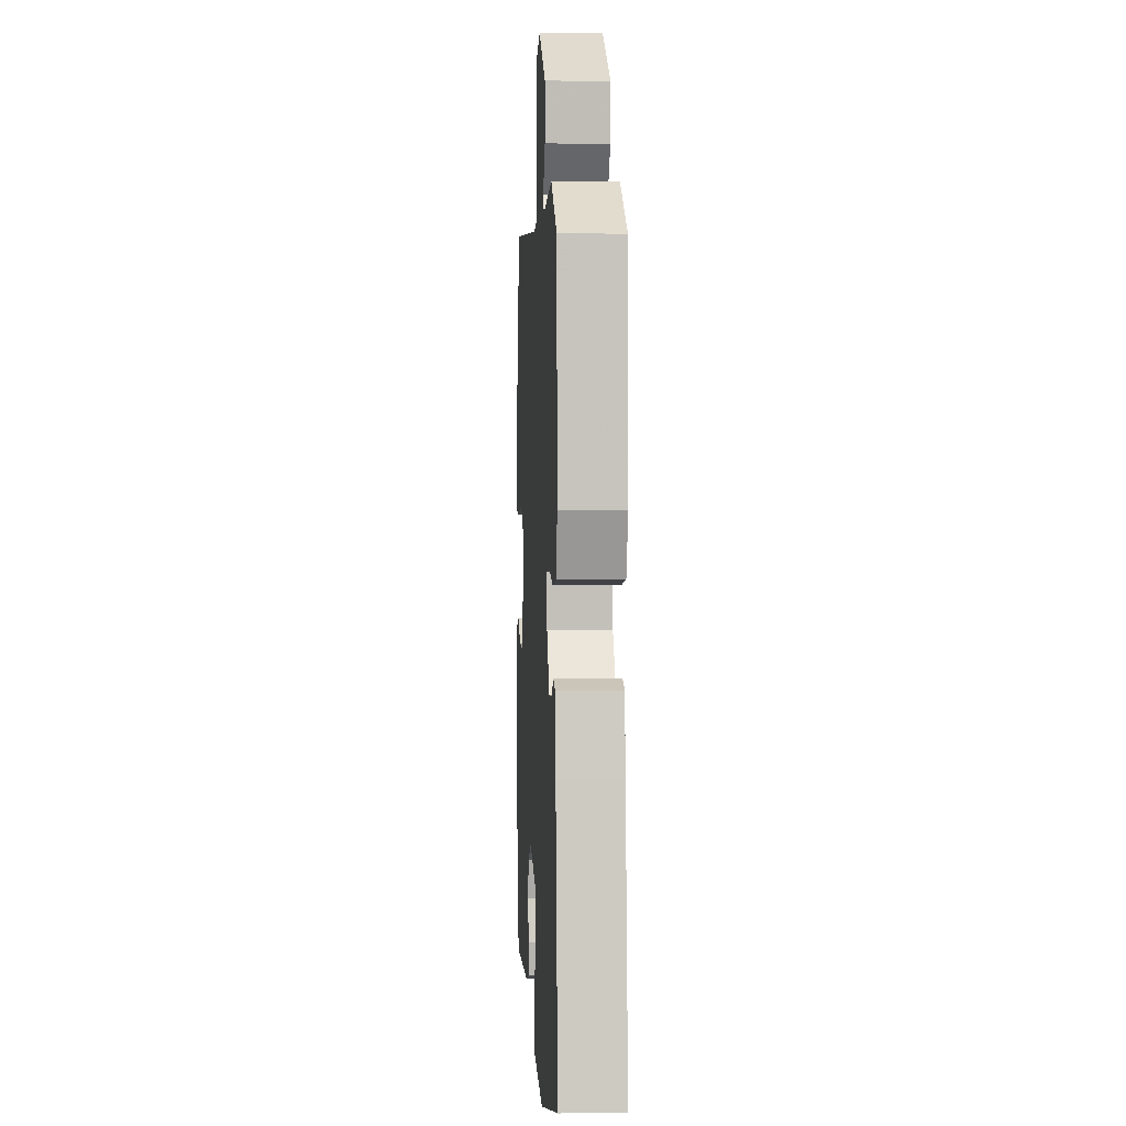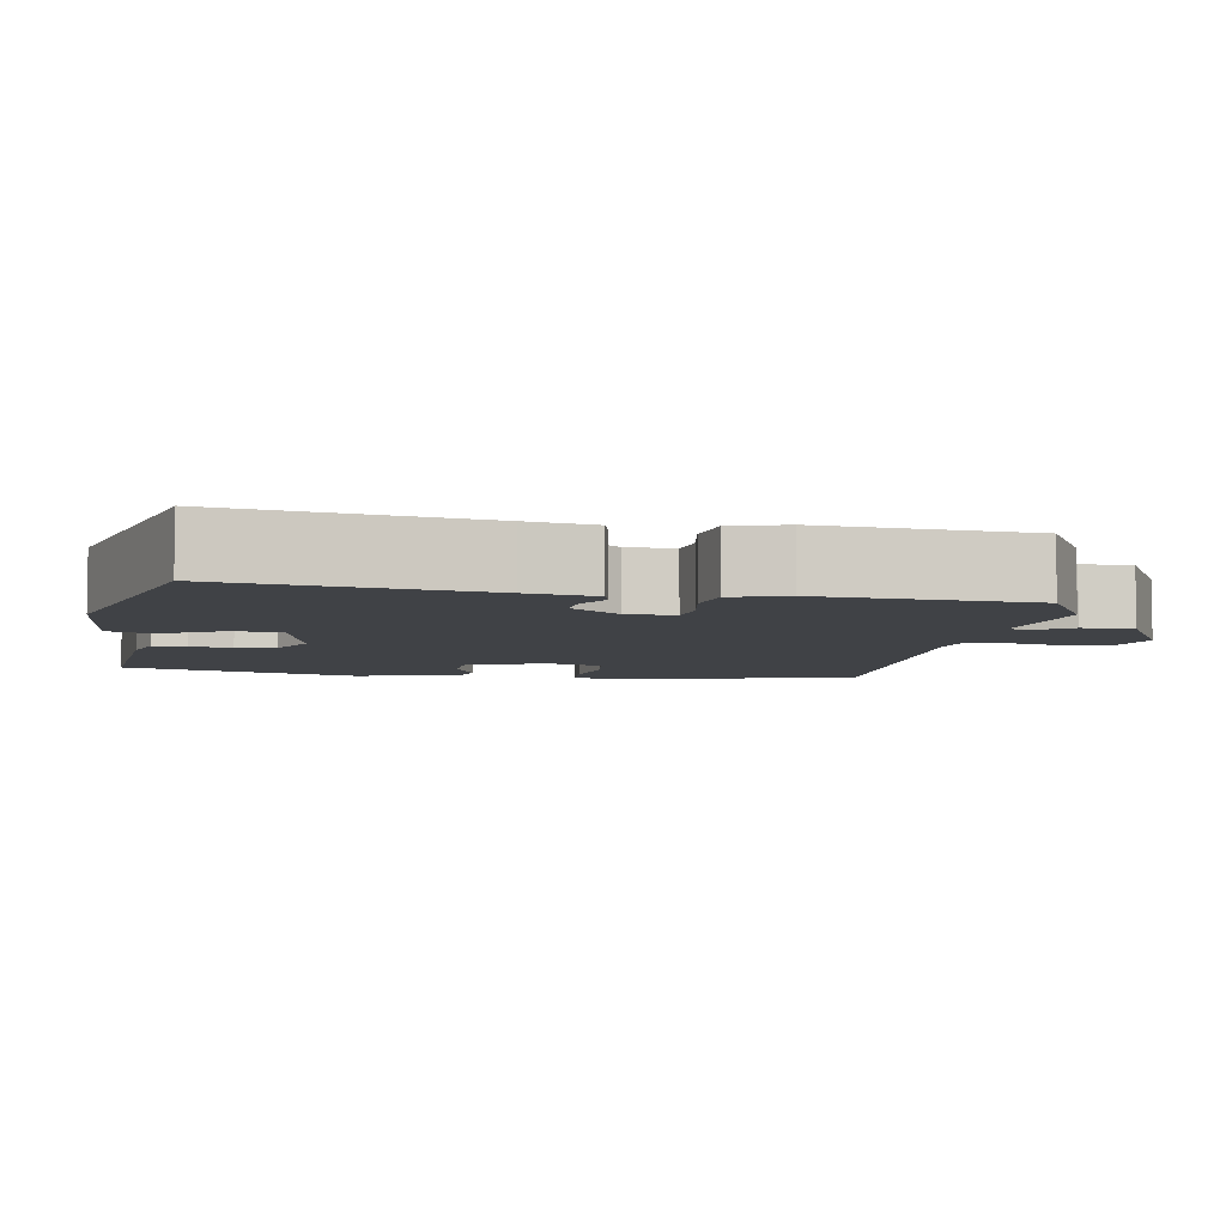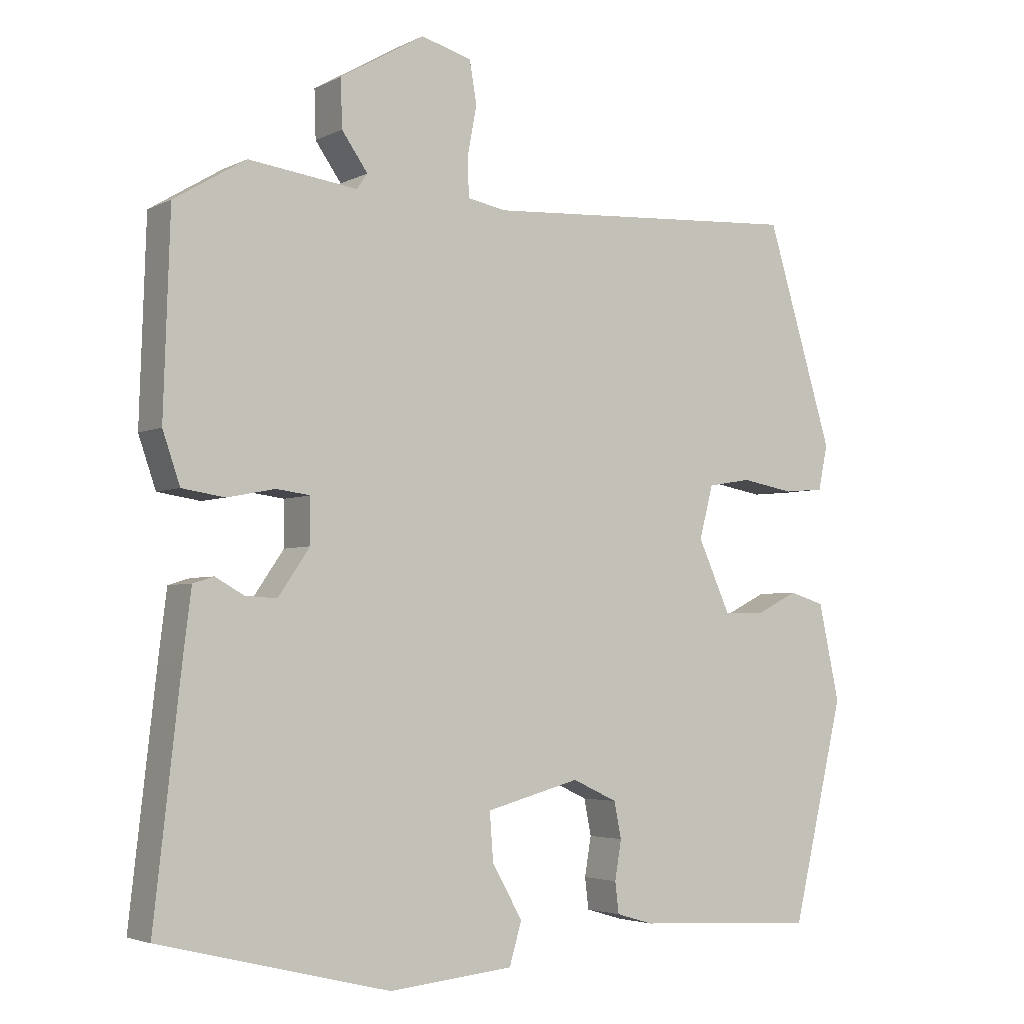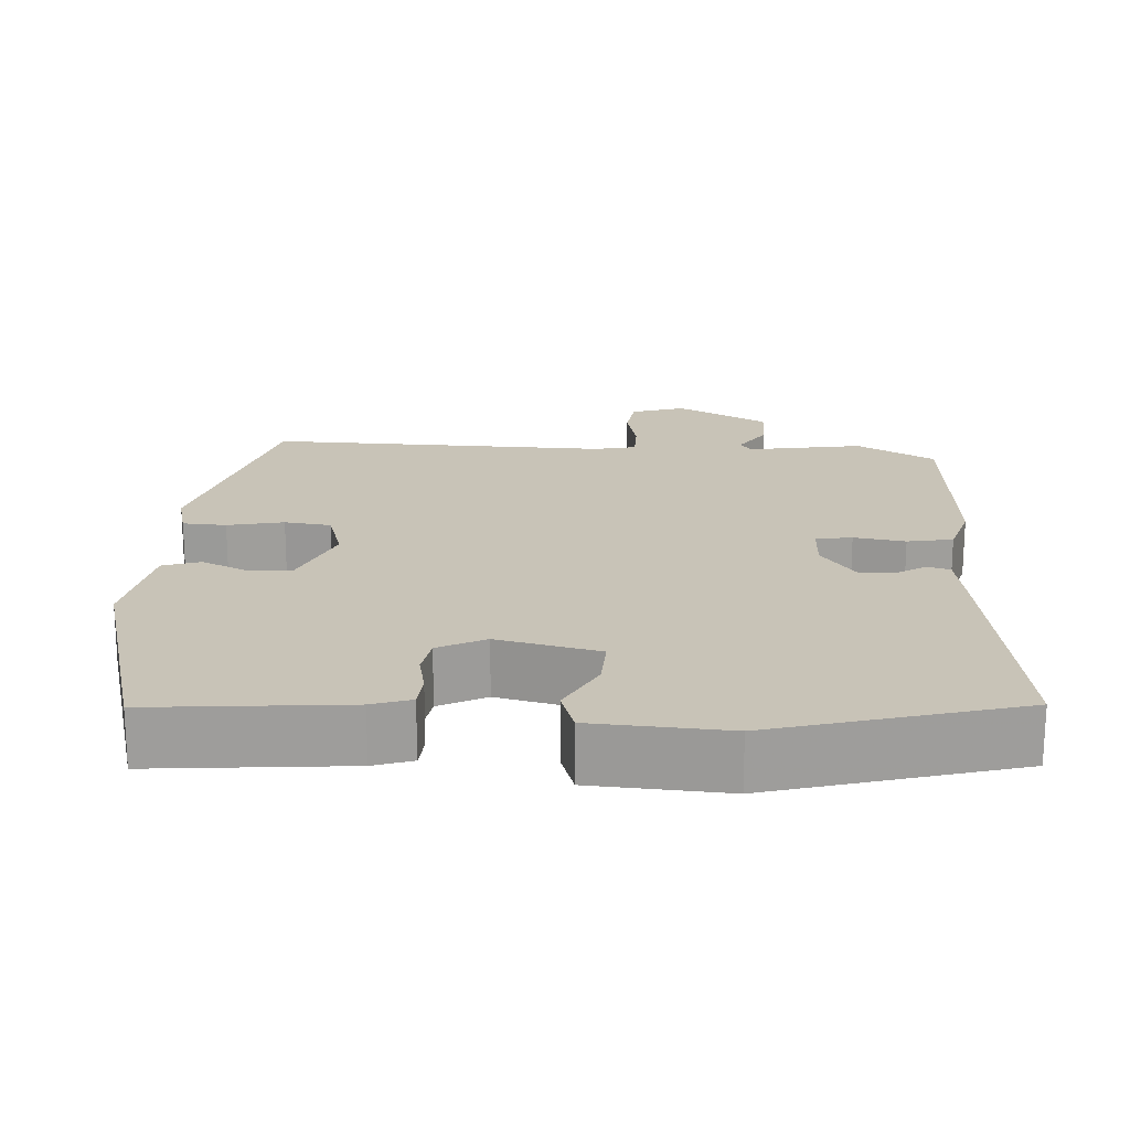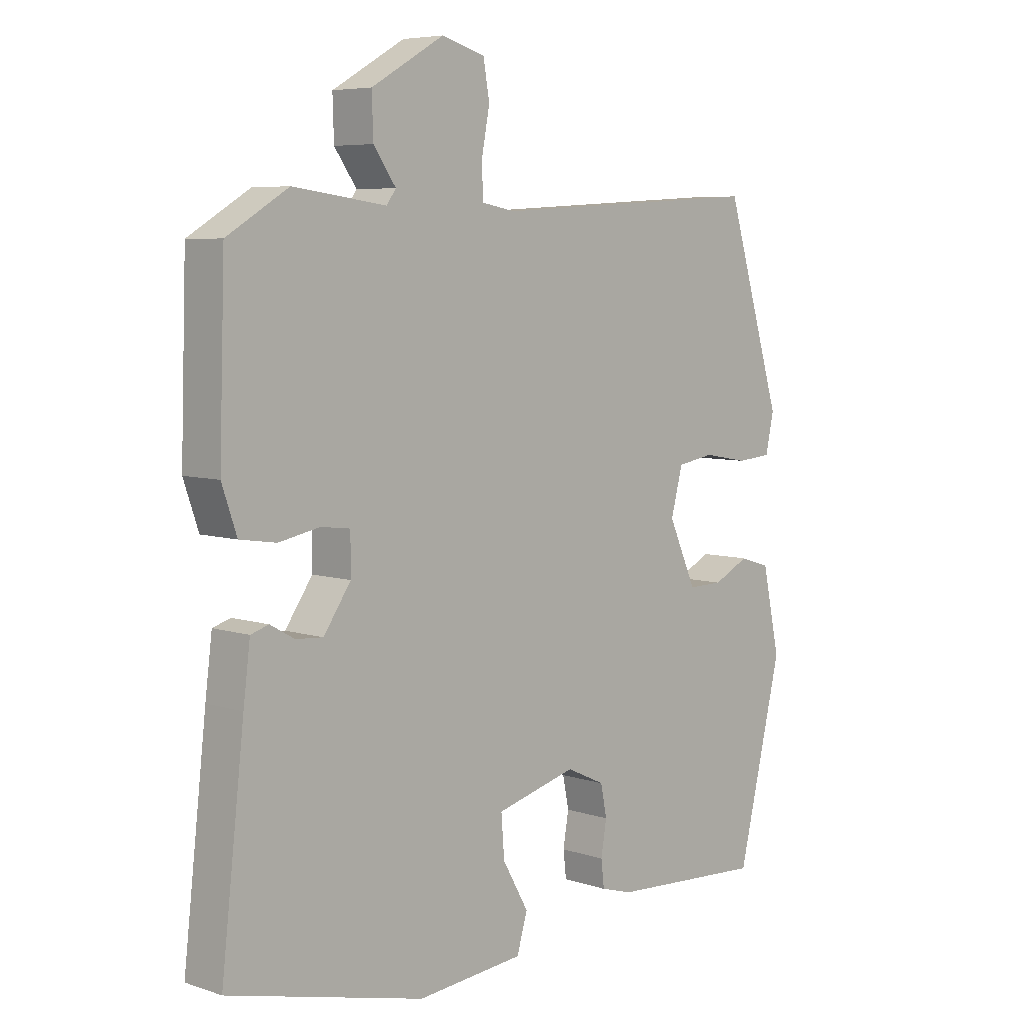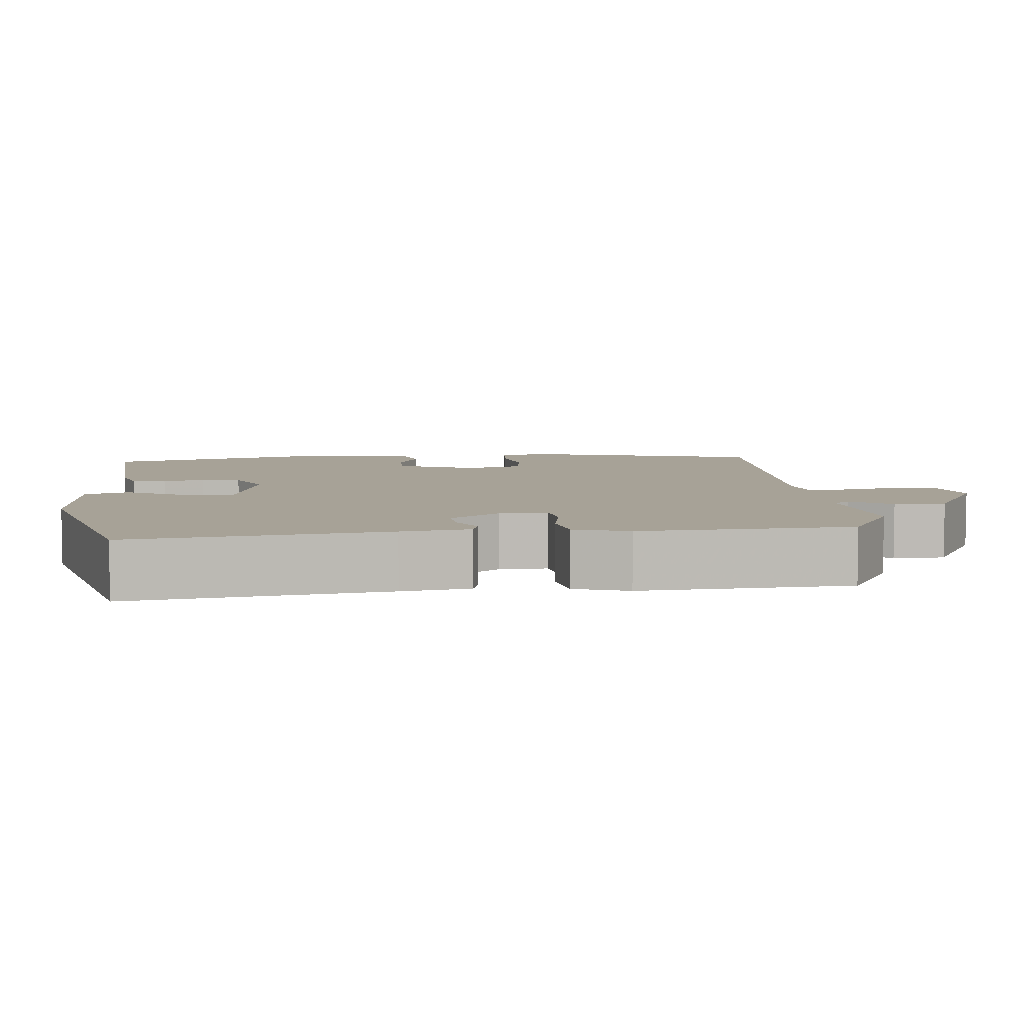
<metadata>
{"format":"obj","ext":"obj","renderer":"f3d","projection":"perspective","resolution":1024,"background":"white","views":[{"elev":3.1,"azim":-93.3,"up":"+Z"},{"elev":-6.1,"azim":-101.4,"up":"+Y"},{"elev":-3.7,"azim":-32.5,"up":"+Z"},{"elev":19.6,"azim":-178.5,"up":"+Y"},{"elev":6.3,"azim":-45.8,"up":"+Z"},{"elev":6.6,"azim":-96.9,"up":"+Y"}]}
</metadata>
<code>
v 0.454 0.07 -0.484
v 0.203 0.07 -0.47
v 0.152 0.07 -0.455
v 0.147 0.07 -0.412
v 0.156 0.07 -0.358
v 0.146 0.07 -0.308
v 0.084 0.07 -0.279
v -0.046 0.07 -0.314
v -0.041 0.07 -0.38
v 0.001 0.07 -0.454
v -0.016 0.07 -0.512
v -0.189 0.07 -0.529
v -0.507 0.07 -0.451
v -0.47 0.07 -0.123
v -0.459 0.07 -0.035
v -0.43 0.07 -0.026
v -0.391 0.07 -0.048
v -0.347 0.07 -0.051
v -0.303 0.07 0.013
v -0.303 0.07 0.075
v -0.35 0.07 0.081
v -0.416 0.07 0.068
v -0.475 0.07 0.077
v -0.499 0.07 0.147
v -0.49 0.07 0.418
v -0.391 0.07 0.478
v -0.241 0.07 0.458
v -0.226 0.07 0.479
v -0.262 0.07 0.53
v -0.264 0.07 0.596
v -0.147 0.07 0.664
v -0.077 0.07 0.644
v -0.067 0.07 0.586
v -0.08 0.07 0.517
v -0.078 0.07 0.464
v -0.024 0.07 0.454
v 0.418 0.07 0.48
v 0.51 0.07 0.176
v 0.497 0.07 0.114
v 0.441 0.07 0.109
v 0.368 0.07 0.122
v 0.308 0.07 0.112
v 0.289 0.07 0.039
v 0.334 0.07 -0.061
v 0.39 0.07 -0.06
v 0.448 0.07 -0.031
v 0.497 0.07 -0.046
v 0.526 0.07 -0.18
v 0.454 0 -0.484
v 0.203 0 -0.47
v 0.152 0 -0.455
v 0.147 0 -0.412
v 0.156 0 -0.358
v 0.146 0 -0.308
v 0.084 0 -0.279
v -0.046 0 -0.314
v -0.041 0 -0.38
v 0.001 0 -0.454
v -0.016 0 -0.512
v -0.189 0 -0.529
v -0.507 0 -0.451
v -0.47 0 -0.123
v -0.459 0 -0.035
v -0.43 0 -0.026
v -0.391 0 -0.048
v -0.347 0 -0.051
v -0.303 0 0.013
v -0.303 0 0.075
v -0.35 0 0.081
v -0.416 0 0.068
v -0.475 0 0.077
v -0.499 0 0.147
v -0.49 0 0.418
v -0.391 0 0.478
v -0.241 0 0.458
v -0.226 0 0.479
v -0.262 0 0.53
v -0.264 0 0.596
v -0.147 0 0.664
v -0.077 0 0.644
v -0.067 0 0.586
v -0.08 0 0.517
v -0.078 0 0.464
v -0.024 0 0.454
v 0.418 0 0.48
v 0.51 0 0.176
v 0.497 0 0.114
v 0.441 0 0.109
v 0.368 0 0.122
v 0.308 0 0.112
v 0.289 0 0.039
v 0.334 0 -0.061
v 0.39 0 -0.06
v 0.448 0 -0.031
v 0.497 0 -0.046
v 0.526 0 -0.18
f 3 4 5
f 2 3 5
f 1 2 5
f 48 1 5
f 47 48 5
f 46 47 5
f 45 46 5
f 44 45 5 6
f 43 44 6 7
f 42 43 7 8
f 39 40 41
f 38 39 41
f 37 38 41
f 36 37 41
f 35 36 41 42
f 32 33 34
f 31 32 34
f 30 31 34
f 29 30 34
f 28 29 34
f 27 28 34 35
f 25 26 27
f 24 25 27
f 23 24 27
f 22 23 27
f 21 22 27
f 27 35 42
f 21 27 42
f 20 21 42
f 15 16 17
f 14 15 17
f 13 14 17
f 12 13 17
f 11 12 17
f 10 11 17
f 9 10 17
f 8 9 17 18
f 19 20 42 8
f 8 18 19
f 53 52 51
f 53 51 50
f 53 50 49
f 53 49 96
f 53 96 95
f 53 95 94
f 53 94 93
f 54 53 93 92
f 55 54 92 91
f 56 55 91 90
f 89 88 87
f 89 87 86
f 89 86 85
f 89 85 84
f 90 89 84 83
f 82 81 80
f 82 80 79
f 82 79 78
f 82 78 77
f 82 77 76
f 83 82 76 75
f 75 74 73
f 75 73 72
f 75 72 71
f 75 71 70
f 75 70 69
f 90 83 75
f 90 75 69
f 90 69 68
f 65 64 63
f 65 63 62
f 65 62 61
f 65 61 60
f 65 60 59
f 65 59 58
f 65 58 57
f 66 65 57 56
f 56 90 68 67
f 67 66 56
f 1 49 50 2
f 2 50 51 3
f 3 51 52 4
f 4 52 53 5
f 5 53 54 6
f 6 54 55 7
f 7 55 56 8
f 8 56 57 9
f 9 57 58 10
f 10 58 59 11
f 11 59 60 12
f 12 60 61 13
f 13 61 62 14
f 14 62 63 15
f 15 63 64 16
f 16 64 65 17
f 17 65 66 18
f 18 66 67 19
f 19 67 68 20
f 20 68 69 21
f 21 69 70 22
f 22 70 71 23
f 23 71 72 24
f 24 72 73 25
f 25 73 74 26
f 26 74 75 27
f 27 75 76 28
f 28 76 77 29
f 29 77 78 30
f 30 78 79 31
f 31 79 80 32
f 32 80 81 33
f 33 81 82 34
f 34 82 83 35
f 35 83 84 36
f 36 84 85 37
f 37 85 86 38
f 38 86 87 39
f 39 87 88 40
f 40 88 89 41
f 41 89 90 42
f 42 90 91 43
f 43 91 92 44
f 44 92 93 45
f 45 93 94 46
f 46 94 95 47
f 47 95 96 48
f 48 96 49 1

</code>
